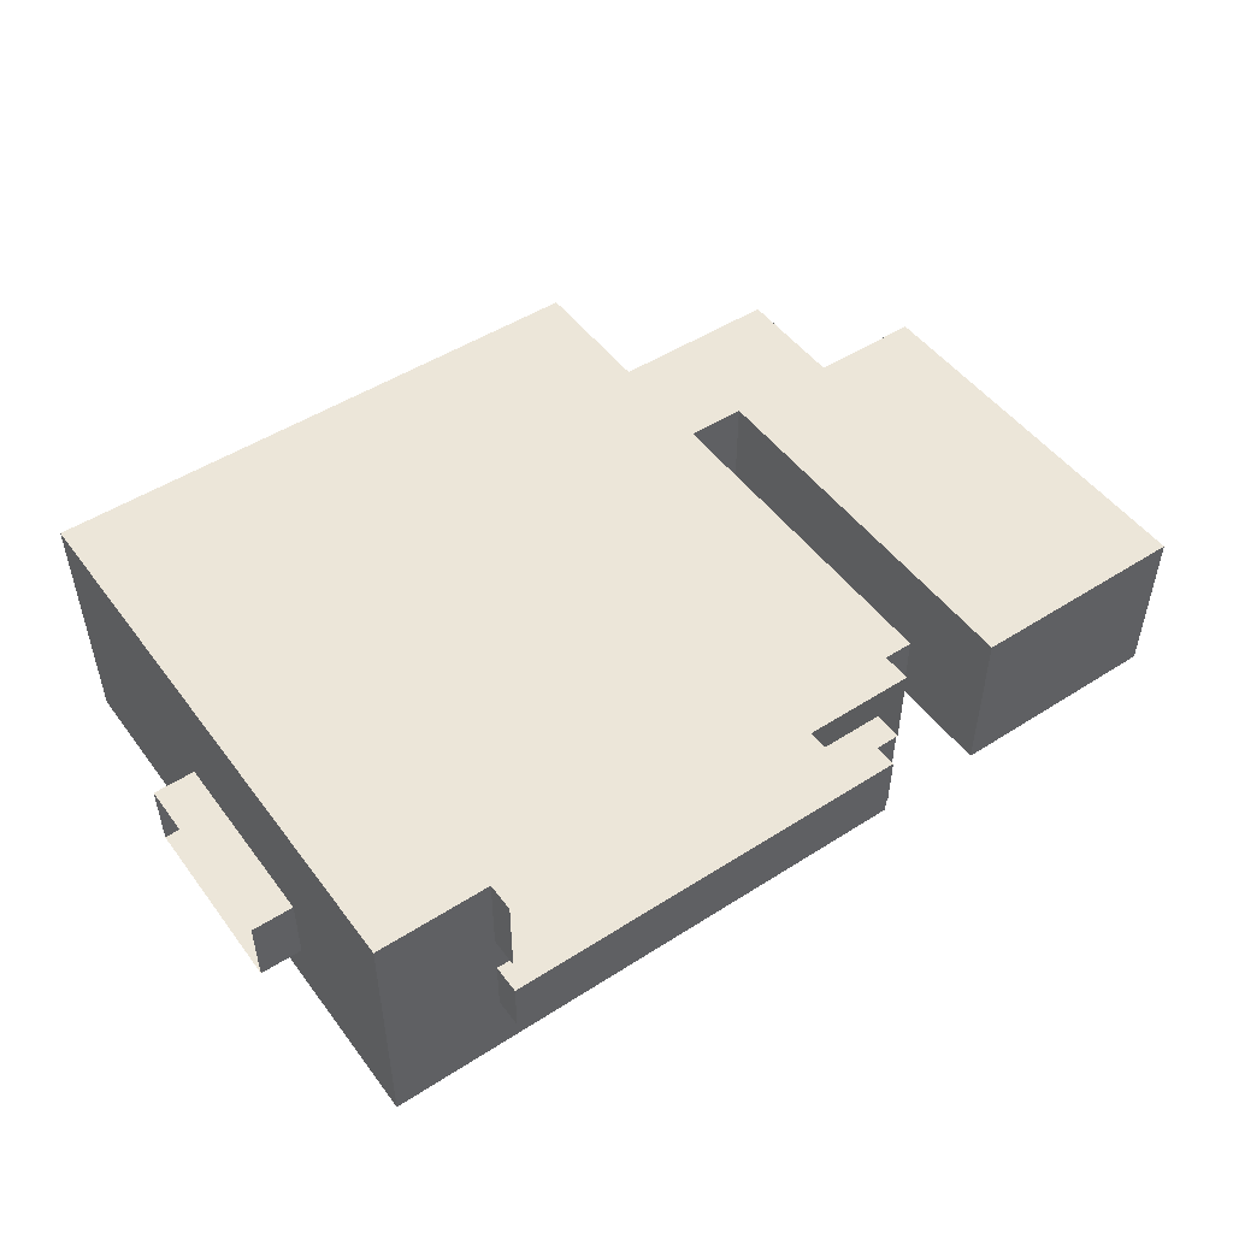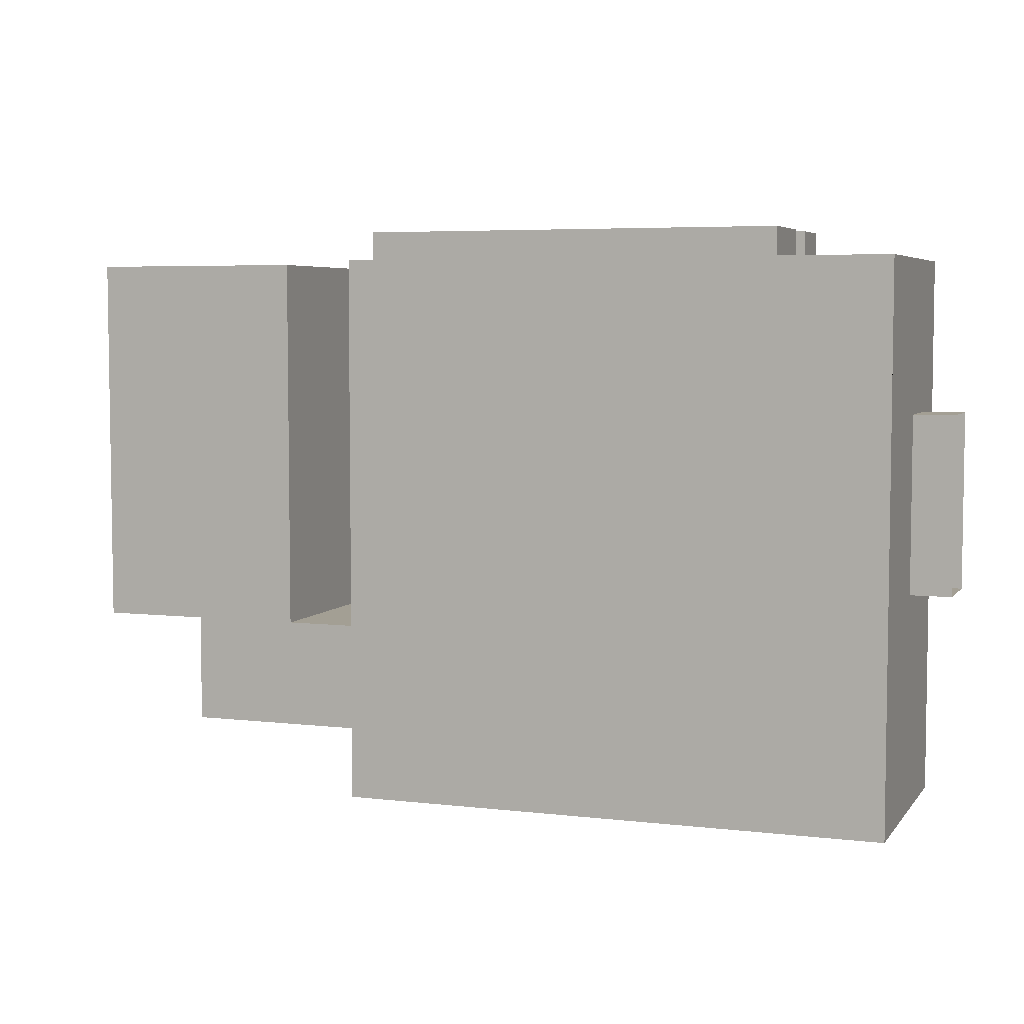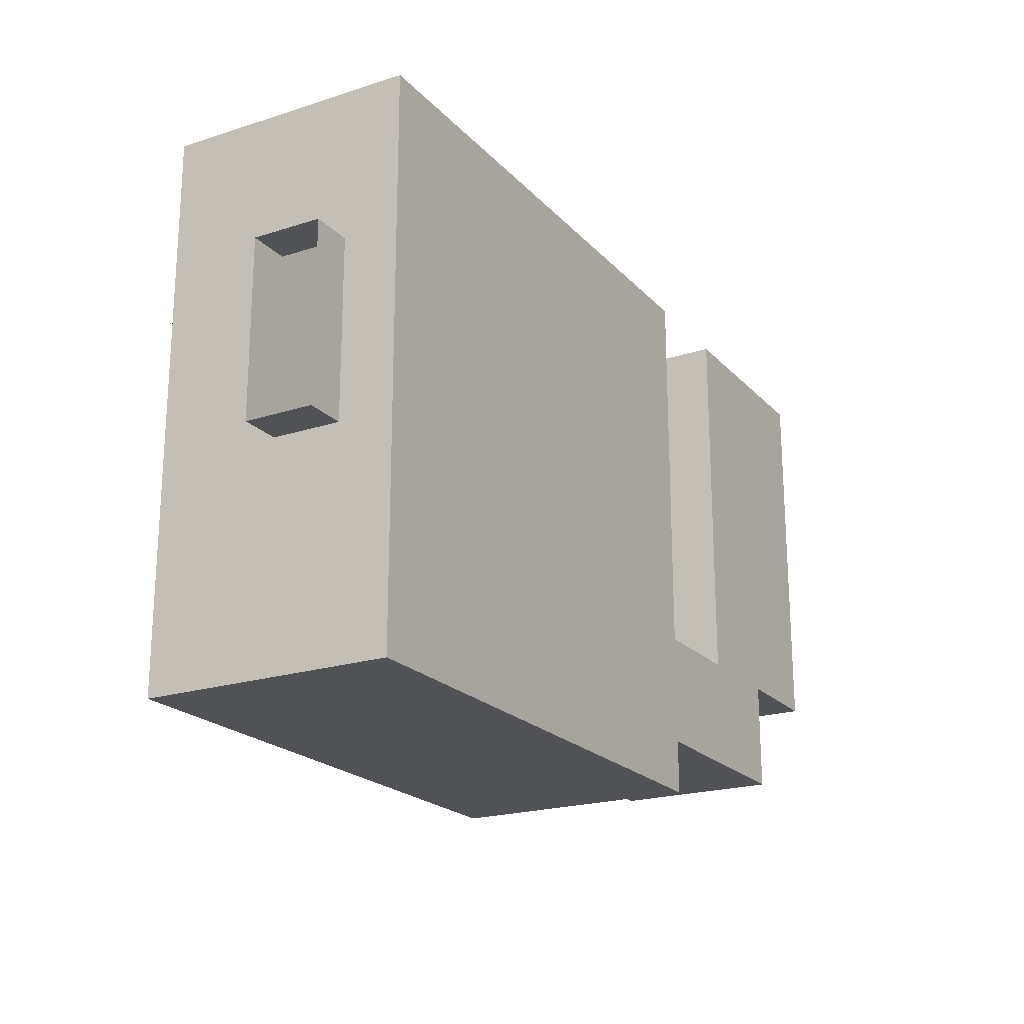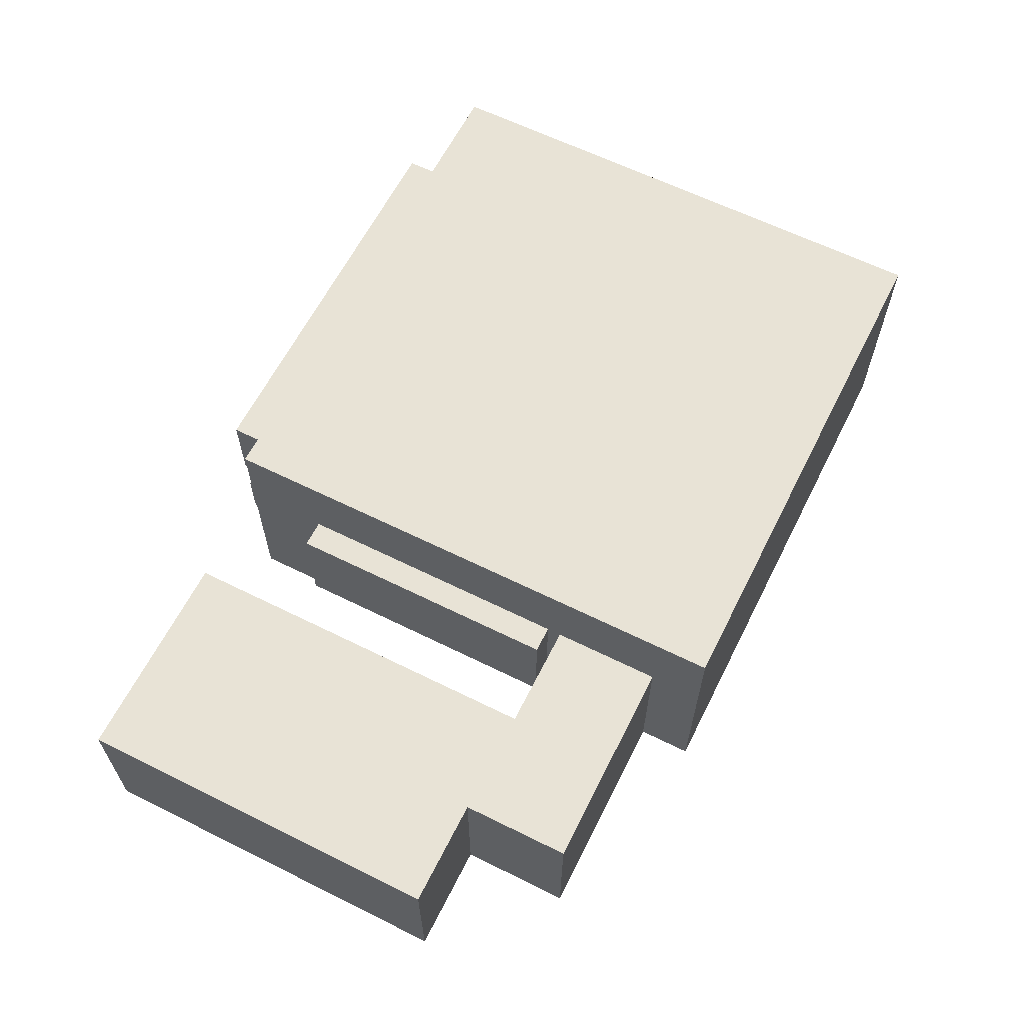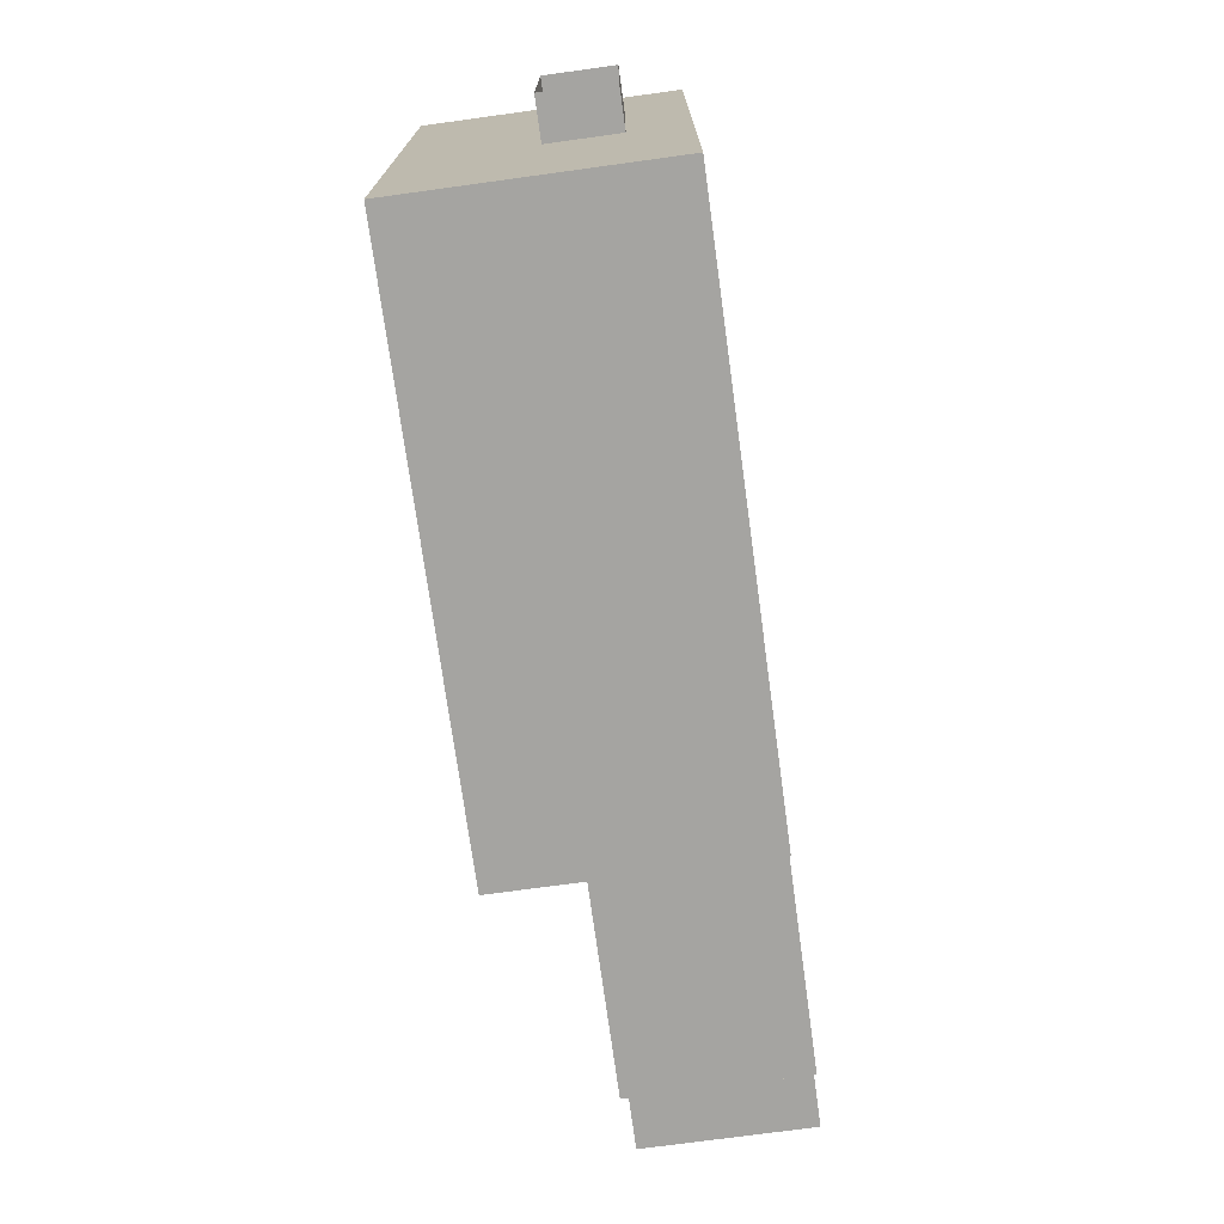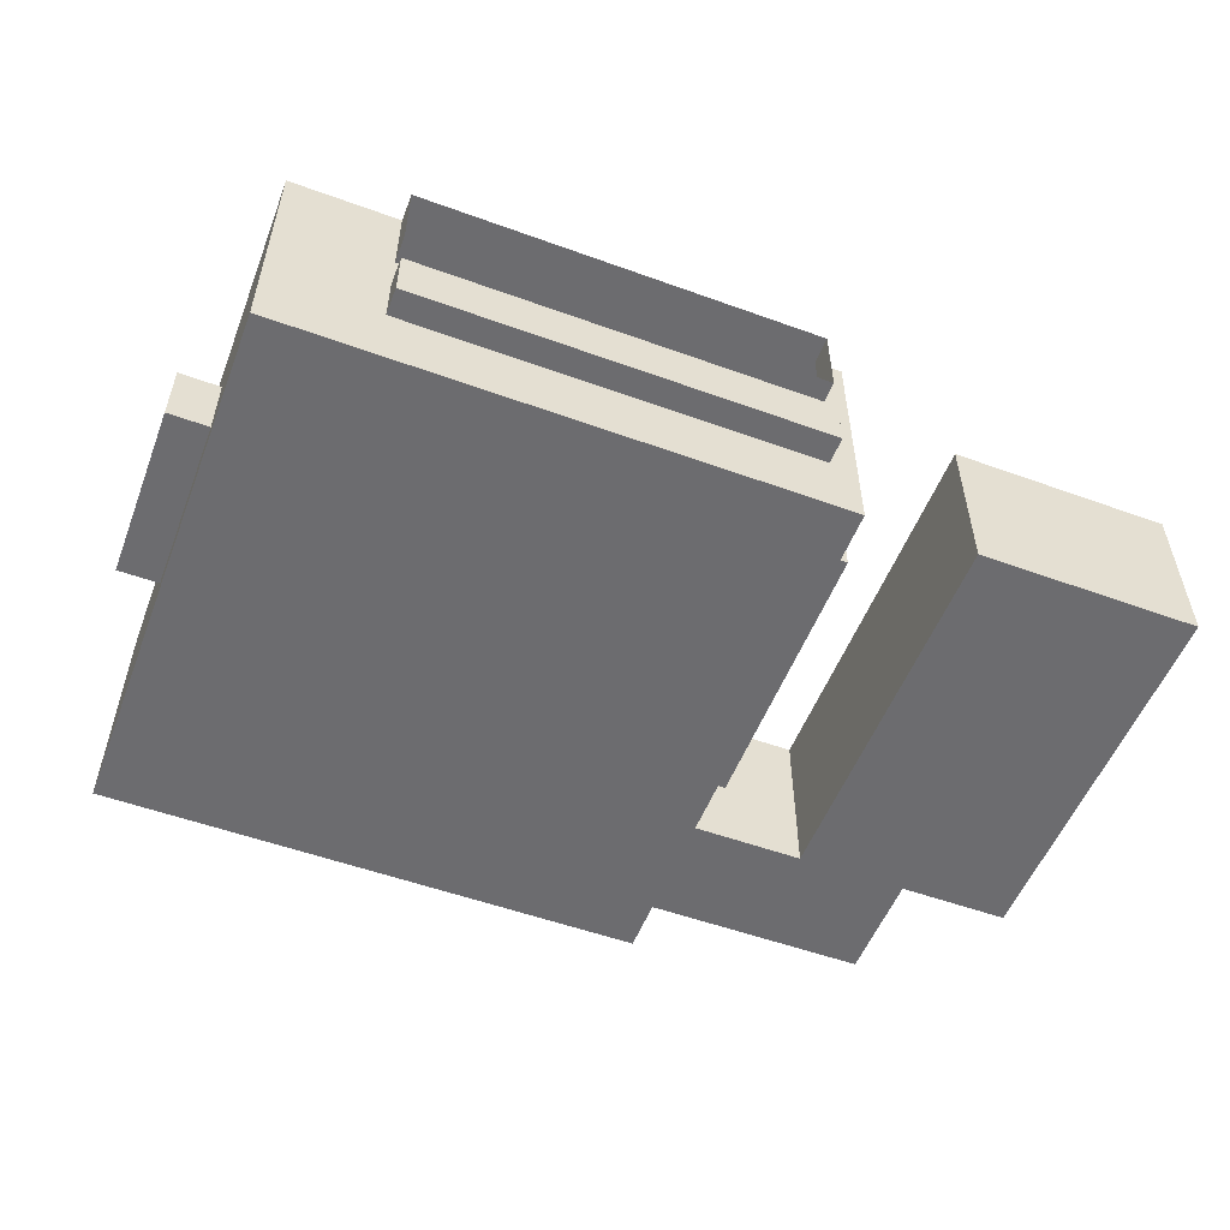
<metadata>
{"format":"obj","ext":"obj","renderer":"f3d","projection":"perspective","resolution":1024,"background":"white","views":[{"elev":49.2,"azim":-35.3,"up":"+Y"},{"elev":5.3,"azim":-159.9,"up":"+Z"},{"elev":-21.0,"azim":-60.1,"up":"+Z"},{"elev":62.5,"azim":116.7,"up":"+Y"},{"elev":-73.3,"azim":-82.2,"up":"+Z"},{"elev":-53.8,"azim":-21.1,"up":"+Y"}]}
</metadata>
<code>
o Room
g Room
v -8 4.5 3.004
v -8 4.5 0.9783
v -8 4.5 0
v 2 4.5 0
v 2 4.5 0.9783
v 2 4.5 3.004
v 2 0 3.004
v 2 0 0.9783
v 4 0 3.004
v 4 0 0.9783
v 2 3 0.9783
v 2 3 3.004
v 4 3 0.9783
v 4 3 3.004
v -8 4.5 4.003
v -8 3.75 3.004
v -8 3.75 4.003
v -8 3 3.004
v -8 3 4.003
v -8 4.5 3.267
v -8 3.75 0.9783
v -8 3 0.9783
v -8 3.75 0
v -8 3 0
v -8 0 0.9783
v -8 0.75 0.9783
v -8 0.75 0
v -8 0 0
v -8 1.5 0.9783
v -8 1.5 0
v -8 2.25 0.9783
v -8 2.25 0
v -8 1.5 4.003
v -8 1.5 3.004
v -8 0.75 3.004
v -8 1 4.003
v -8 0 3.004
v -8 0 4.003
v -8 2.25 3.004
v -8 2.25 4.003
v 2 3 0
v 2 3.75 0
v 2 3.75 0.9783
v 2 3 3.267
v 2 3.75 3.004
v 2 3.75 3.267
v 2 4.5 3.267
v 2 0 3.267
v 2 0.75 3.004
v 2 1 3.267
v 2 1.5 3.004
v 2 1.5 3.267
v 6 0 3.004
v 6 0 0.9783
v 6 0.75 0.9783
v 6 0.75 3.004
v 6 1.5 0.9783
v 6 1.5 3.004
v 6 2.25 0.9783
v 6 2.25 3.004
v 6 3 0.9783
v 6 3 3.004
v 2 2.25 3.004
v 2 2.25 3.267
v 2 0 0
v 2 0.75 0
v 2 0.75 0.9783
v 2 1.5 0
v 2 1.5 0.9783
v 2 2.25 0
v 2 2.25 0.9783
v 4 0.75 0.9783
v 4 1.5 0.9783
v 4 0.75 3.004
v 4 1.5 3.004
v 4 2.25 0.9783
v 4 2.25 3.004
v -8 3 10.03
v -8 3.75 10.03
v -8 3.75 7.254
v -8 3 7.254
v -8 4.5 10.03
v -8 4.5 7.254
v -8 4.5 9.004
v -8 0 10.03
v -8 0.75 10.03
v -8 1 7.254
v -8 0 9.004
v -8 1.5 10.03
v -8 1.5 7.254
v -8 2.25 10.03
v -8 2.25 7.254
v 2 3 10.03
v 2 3 8.504
v 2 3.75 9.004
v 2 3.75 10.03
v 2 4.5 9.004
v 2 4.5 10.03
v 2 0 10.03
v 2 0 9.004
v 2 1 8.504
v 2 0.75 10.03
v 2 1.5 8.504
v 2 1.5 10.03
v 2.5 1 8.504
v 2.5 1 3.267
v 2.5 1.5 3.267
v 2.5 1.5 8.504
v 2 2.25 8.504
v 2 2.25 10.03
v 2.5 2.25 3.267
v 2.5 2.25 8.504
v 2.5 3 3.267
v 2.5 3 8.504
v 1.5 4.5 0.9783
v 1.5 4.5 0
v 1.5 0 0
v 1.5 0 0.9783
v 1.5 4.5 10.03
v 1.5 4.5 3.004
v 1.5 0 3.004
v 1.5 3.75 10.03
v 1.5 3 10.03
v 1.5 1.25 10.03
v 1.5 0 10.03
v 1.5 1.5 10.03
v 1.5 2.25 10.03
v 1.5 3 0
v 1.5 3.75 0
v 1.5 0.75 0
v 1.5 1.5 0
v 1.5 2.25 0
v 1.5 4.5 3.267
v 1.5 0 3.267
v 1.5 4.5 9.004
v 1.5 0 9.004
v -6 4.5 0.9783
v -6 4.5 0
v -6 0 0
v -6 0 0.9783
v -6 4.5 10.03
v -6 4.5 3.004
v -6 0 3.004
v -6 3.75 10.03
v -6 3 10.03
v -6 1.25 10.03
v -6 0 10.03
v 1.5 1.25 10.53
v 1.5 1.5 10.53
v -6 1.5 10.53
v -6 1.25 10.53
v -6 1.5 10.03
v 1.5 2.25 10.53
v -6 2.25 10.53
v -6 2.25 10.03
v -6 3 0
v -6 3.75 0
v -6 0.75 0
v -6 1.5 0
v -6 2.25 0
v -6 4.5 3.267
v -6 0 3.267
v -6 4.5 9.004
v -6 0 9.004
v 1.5 3.75 10.53
v 1.5 4.5 10.53
v -6 4.5 10.53
v -6 3.75 10.53
v -6 3 10.53
v 1.5 3 10.53
v -8.75 1.5 7.254
v -8.75 2.25 7.254
v -8.75 2.25 4.003
v -8.75 1.5 4.003
v -8.75 1 4.003
v -8.75 1 7.254
v 4 2.25 10
v 4 1.5 10
v 6 2.25 10
v 6 1.5 10
v 4 3 10
v 6 3 10
v 4 0.75 10
v 6 0.75 10
v 4 0 10
v 6 0 10
v 8 2.25 3.004
v 8 3 3.004
v 8 2.25 10
v 8 3 10
v 8 1.5 3.004
v 8 1.5 10
v 8 0.75 3.004
v 8 0.75 10
v 8 0 3.004
v 8 0 10
f 2 2 1 1
f 3 3 2 2
f 5 4 4 5
f 6 5 5 6
f 9 10 8 7
f 13 14 12 11
f 16 1 15 17
f 18 16 17 19
f 1 1 20 15
f 22 21 16 18
f 21 2 1 16
f 24 23 21 22
f 23 3 2 21
f 28 27 26 25
f 27 30 29 26
f 30 32 31 29
f 32 24 22 31
f 35 34 33 36
f 37 35 36 38
f 39 18 19 40
f 34 39 40 33
f 29 31 39 34
f 31 22 18 39
f 25 26 35 37
f 26 29 34 35
f 43 42 41 11
f 5 4 42 43
f 46 45 12 44
f 47 6 45 46
f 45 43 11 12
f 6 5 43 45
f 47 6 6 47
f 50 49 7 48
f 52 51 49 50
f 56 55 54 53
f 58 57 55 56
f 60 59 57 58
f 62 61 59 60
f 64 63 51 52
f 44 12 63 64
f 67 66 65 8
f 69 68 66 67
f 71 70 68 69
f 11 41 70 71
f 72 67 8 10
f 73 69 67 72
f 49 51 75 74
f 7 49 74 9
f 76 71 69 73
f 13 11 71 76
f 63 12 14 77
f 51 63 77 75
f 81 80 79 78
f 19 17 80 81
f 80 83 82 79
f 17 15 83 80
f 83 84 82 82
f 15 20 84 83
f 88 87 86 85
f 38 36 87 88
f 87 90 89 86
f 90 92 91 89
f 92 81 78 91
f 40 19 81 92
f 96 95 94 93
f 95 46 44 94
f 98 97 95 96
f 97 47 46 95
f 98 97 97 98
f 97 47 47 97
f 102 101 100 99
f 101 50 48 100
f 104 103 101 102
f 108 107 106 105
f 110 109 103 104
f 112 111 107 108
f 93 94 109 110
f 114 113 111 112
f 94 109 109 94
f 52 64 64 52
f 109 103 103 109
f 64 44 44 64
f 101 50 50 101
f 50 52 52 50
f 103 101 101 103
f 44 94 94 44
f 4 5 115 116
f 118 8 65 117
f 119 119 98 98
f 4 116 116 4
f 5 6 120 115
f 121 7 8 118
f 123 122 96 93
f 122 119 98 96
f 125 124 102 99
f 124 126 104 102
f 126 127 110 104
f 127 123 93 110
f 42 129 128 41
f 4 116 129 42
f 66 130 117 65
f 68 131 130 66
f 70 132 131 68
f 41 128 132 70
f 6 47 133 120
f 134 48 7 121
f 47 97 135 133
f 97 98 119 135
f 136 100 48 134
f 125 99 100 136
f 138 137 2 3
f 116 115 137 138
f 25 140 139 28
f 140 118 117 139
f 141 141 119 119
f 82 82 141 141
f 116 138 138 116
f 138 3 3 138
f 137 142 1 2
f 115 120 142 137
f 37 143 140 25
f 143 121 118 140
f 78 79 144 145
f 79 82 141 144
f 147 146 124 125
f 85 86 146 147
f 151 150 149 148
f 86 89 152 146
f 150 154 153 149
f 89 91 155 152
f 155 145 123 127
f 91 78 145 155
f 129 157 156 128
f 157 23 24 156
f 116 138 157 129
f 138 3 23 157
f 130 158 139 117
f 158 27 28 139
f 131 159 158 130
f 159 30 27 158
f 132 160 159 131
f 160 32 30 159
f 128 156 160 132
f 156 24 32 160
f 142 161 20 1
f 120 133 161 142
f 38 162 143 37
f 162 134 121 143
f 161 163 84 20
f 133 135 163 161
f 163 141 82 84
f 135 119 141 163
f 88 164 162 38
f 164 136 134 162
f 85 147 164 88
f 147 125 136 164
f 165 166 119 122
f 166 167 141 119
f 167 168 144 141
f 168 169 145 144
f 170 165 122 123
f 169 170 123 145
f 149 153 127 126
f 153 154 155 127
f 154 150 152 155
f 150 151 146 152
f 148 149 126 124
f 151 148 124 146
f 171 172 92 90
f 172 173 40 92
f 173 174 33 40
f 174 175 36 33
f 176 171 90 87
f 175 176 87 36
f 105 106 50 101
f 111 113 44 64
f 114 112 109 94
f 113 114 94 44
f 107 111 64 52
f 112 108 103 109
f 106 107 52 50
f 108 105 101 103
f 53 54 10 9
f 57 59 76 73
f 179 180 178 177
f 59 61 13 76
f 182 179 177 181
f 55 57 73 72
f 180 184 183 178
f 54 55 72 10
f 184 186 185 183
f 61 62 14 13
f 181 177 77 14
f 182 181 14 62
f 185 186 53 9
f 189 190 188 187
f 177 178 75 77
f 192 189 187 191
f 178 183 74 75
f 194 192 191 193
f 183 185 9 74
f 196 194 193 195
f 187 188 62 60
f 189 192 180 179
f 188 190 182 62
f 190 189 179 182
f 191 187 60 58
f 192 194 184 180
f 193 191 58 56
f 194 196 186 184
f 195 193 56 53
f 196 195 53 186

</code>
